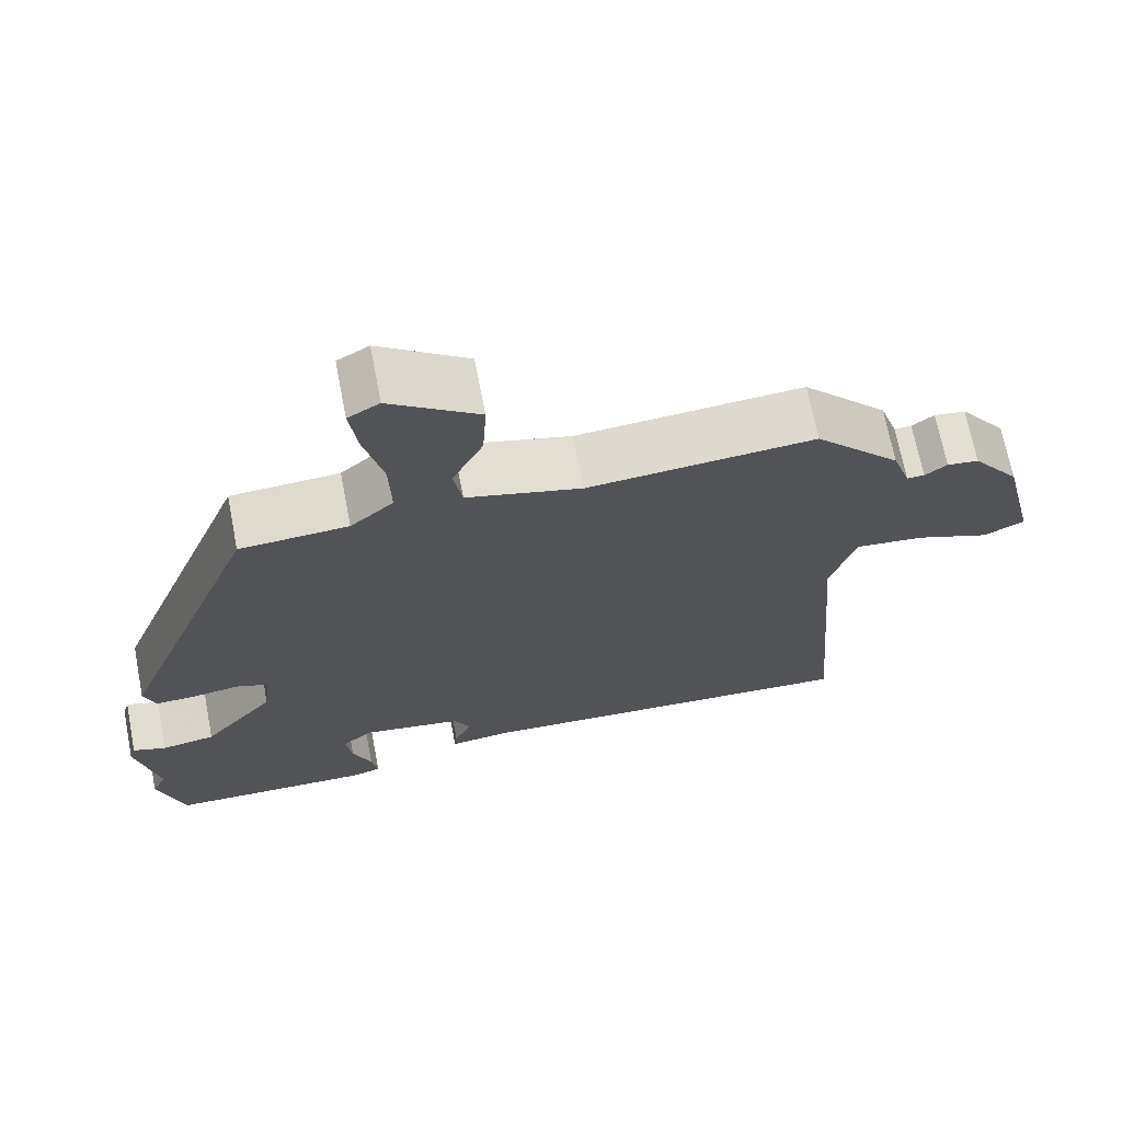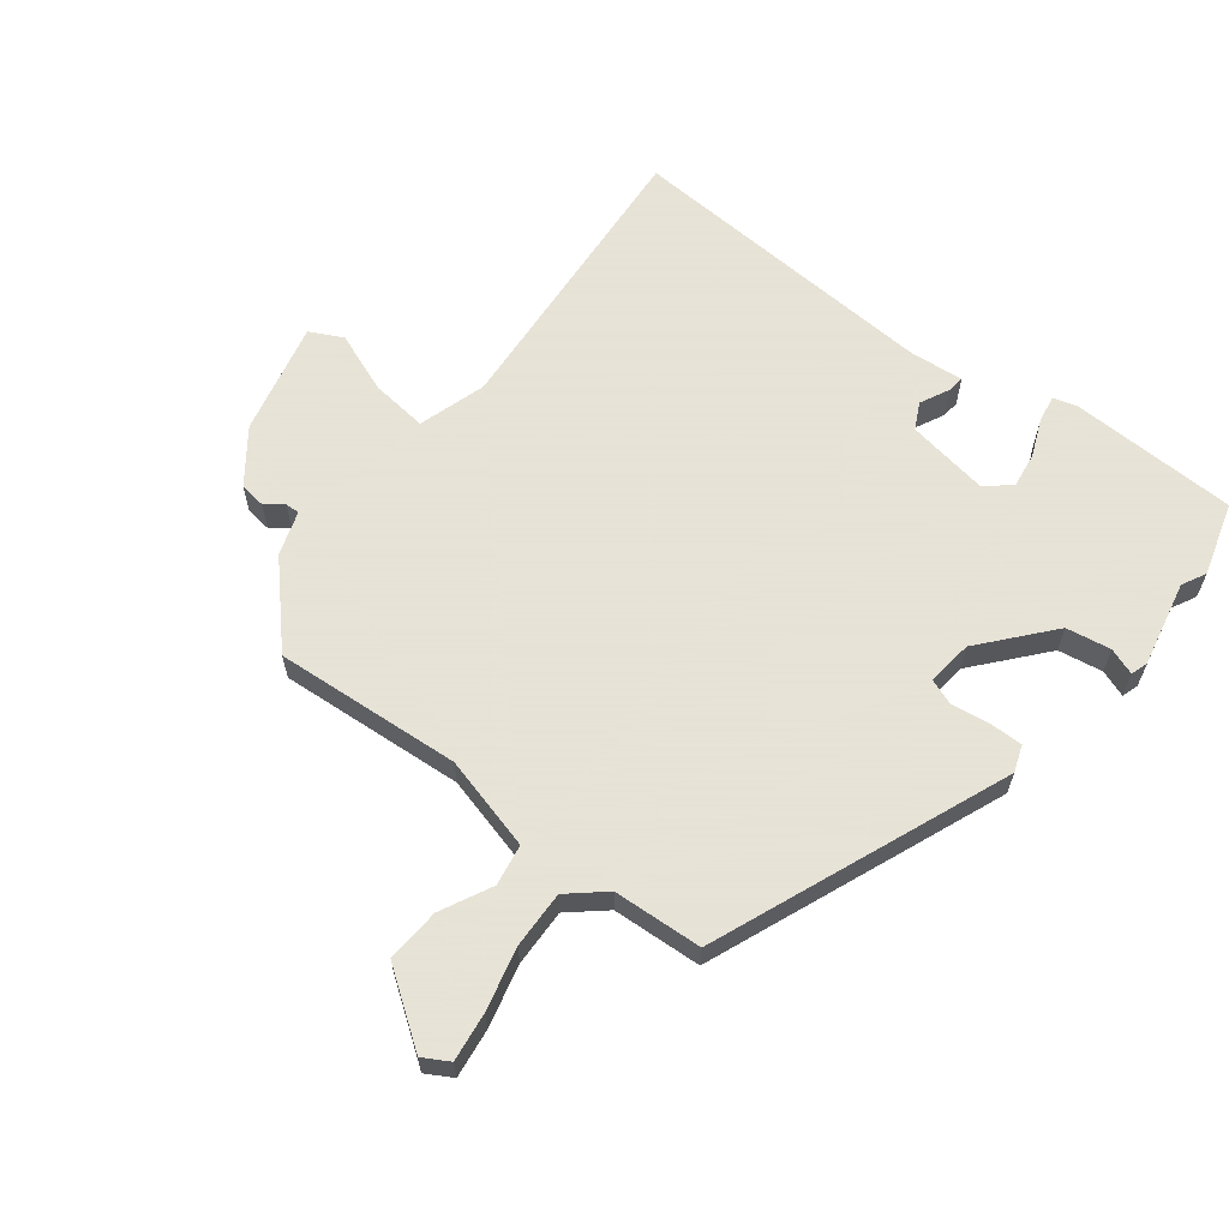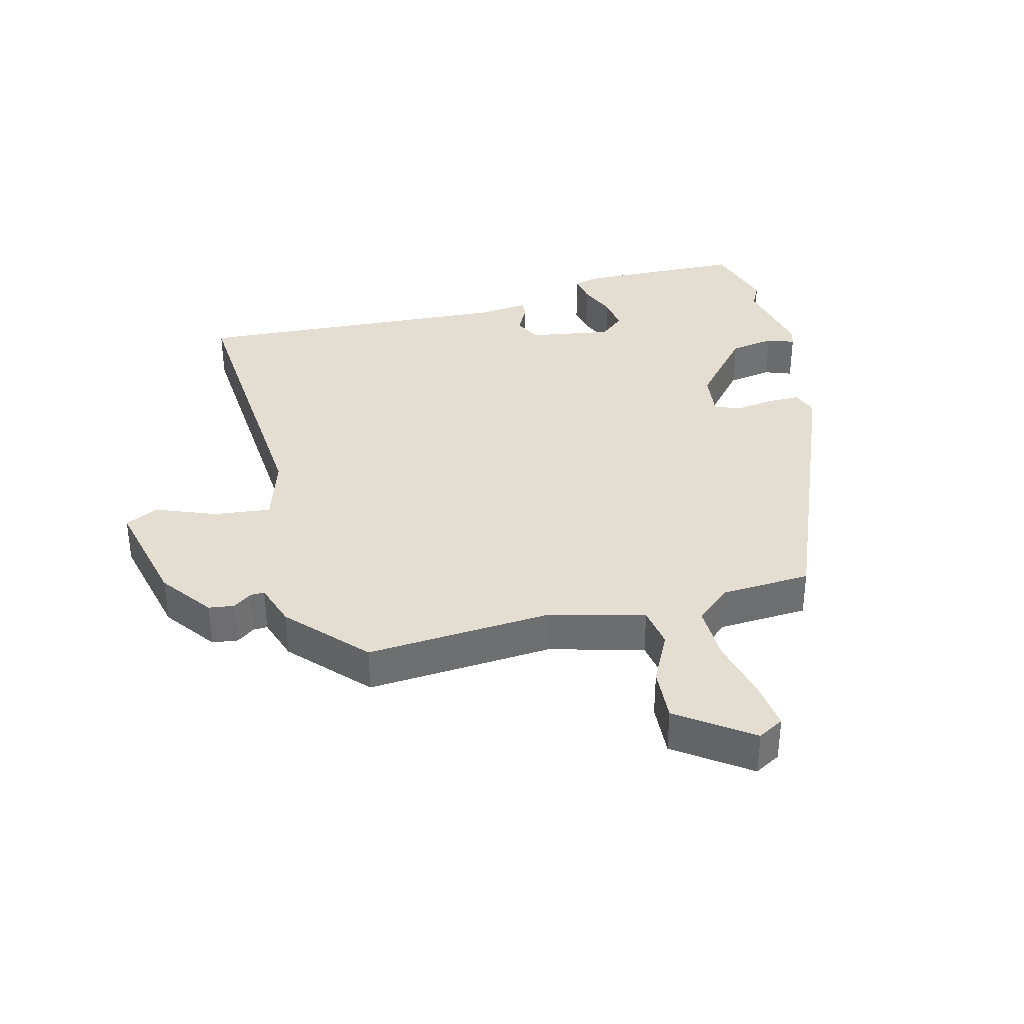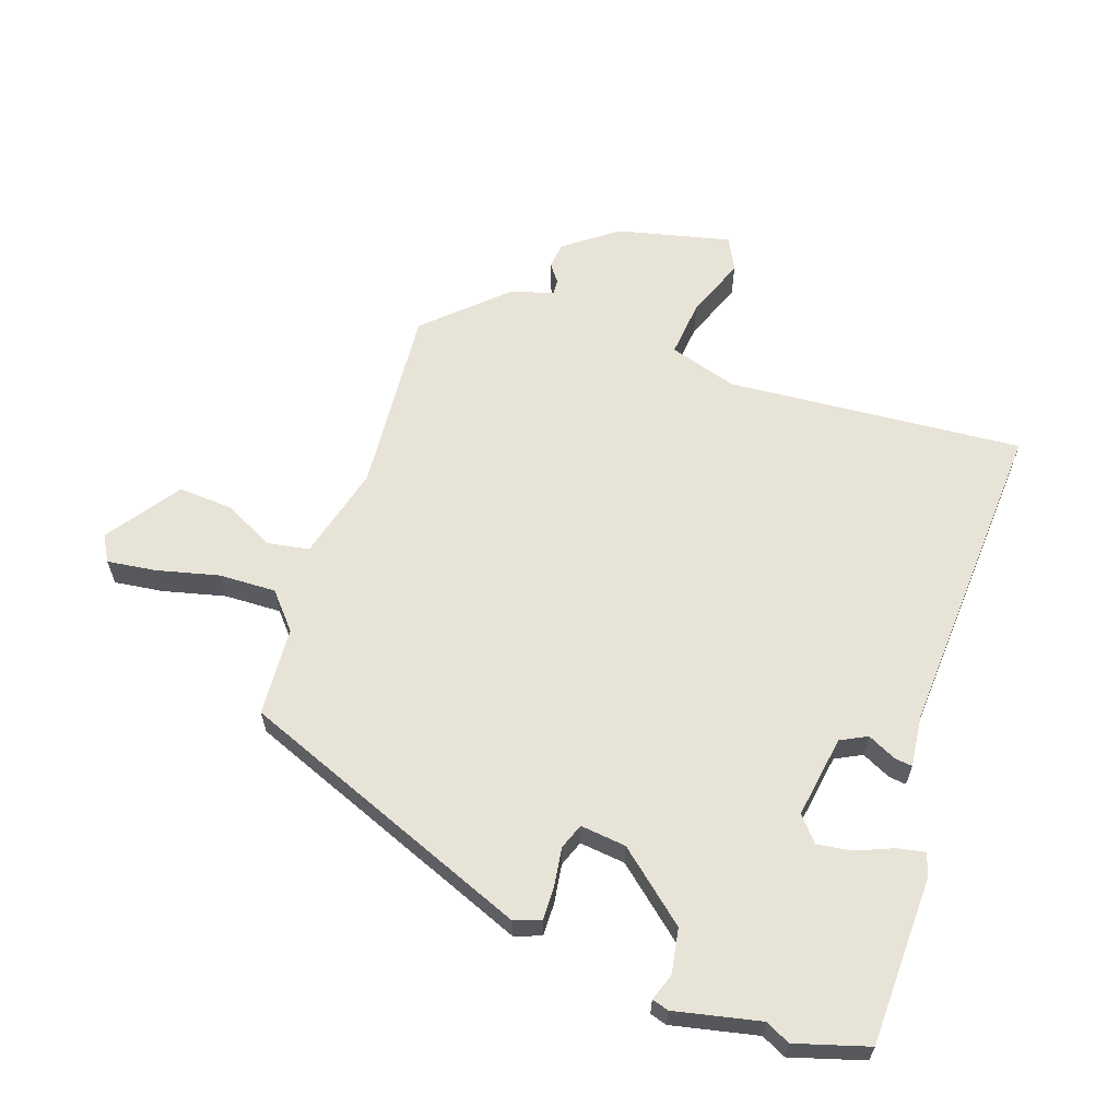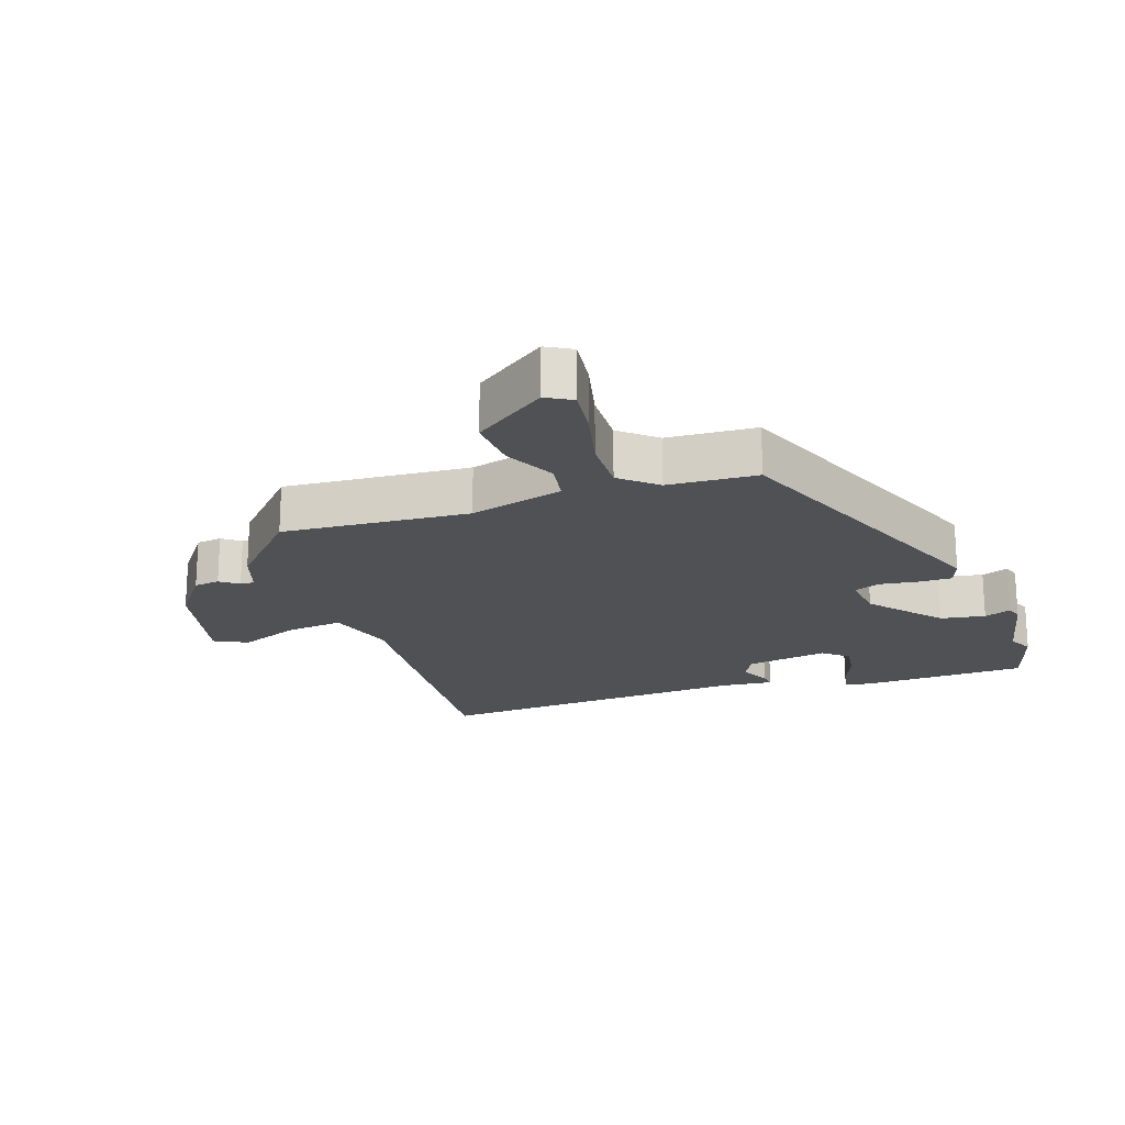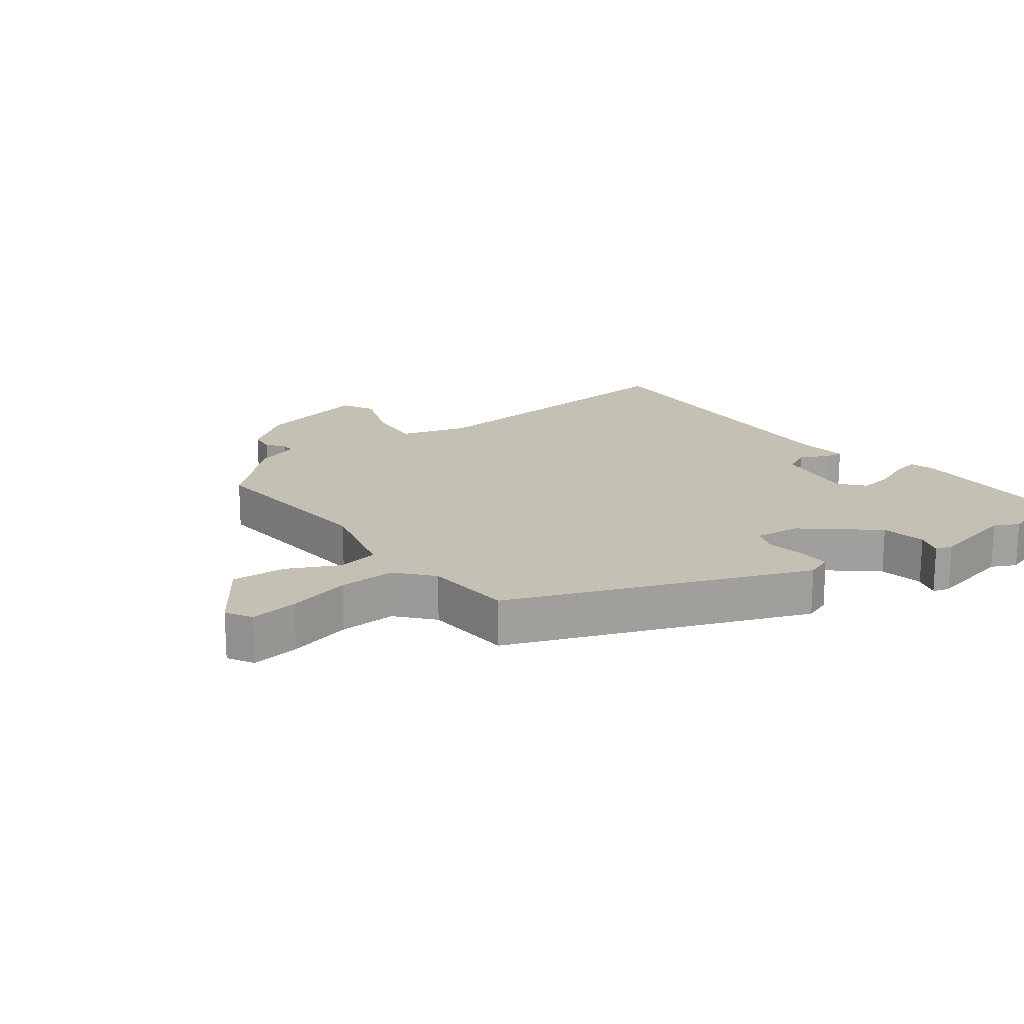
<metadata>
{"format":"obj","ext":"obj","renderer":"f3d","projection":"perspective","resolution":1024,"background":"white","views":[{"elev":69.0,"azim":169.0,"up":"+Z"},{"elev":62.8,"azim":38.1,"up":"+Y"},{"elev":36.0,"azim":-13.9,"up":"+Y"},{"elev":62.4,"azim":109.0,"up":"+Y"},{"elev":-20.0,"azim":19.3,"up":"+Y"},{"elev":18.2,"azim":53.0,"up":"+Y"}]}
</metadata>
<code>
v 0.526 0.07 -0.413
v 0.492 0.07 -0.526
v 0.232 0.07 -0.532
v 0.195 0.07 -0.521
v 0.203 0.07 -0.478
v 0.227 0.07 -0.421
v 0.235 0.07 -0.367
v 0.197 0.07 -0.334
v 0.069 0.07 -0.354
v 0.048 0.07 -0.395
v 0.07 0.07 -0.44
v 0.073 0.07 -0.467
v -0.007 0.07 -0.458
v -0.504 0.07 -0.485
v -0.467 0.07 -0.026
v -0.499 0.07 0.079
v -0.587 0.07 0.07
v -0.681 0.07 0.034
v -0.732 0.07 0.06
v -0.69 0.07 0.235
v -0.63 0.07 0.315
v -0.59 0.07 0.32
v -0.562 0.07 0.299
v -0.54 0.07 0.298
v -0.517 0.07 0.366
v -0.408 0.07 0.482
v -0.119 0.07 0.459
v 0.027 0.07 0.497
v 0.038 0.07 0.561
v -0.001 0.07 0.64
v -0.006 0.07 0.724
v 0.107 0.07 0.803
v 0.147 0.07 0.78
v 0.137 0.07 0.705
v 0.113 0.07 0.608
v 0.11 0.07 0.52
v 0.165 0.07 0.472
v 0.303 0.07 0.463
v 0.484 0.07 0.006
v 0.469 0.07 -0.035
v 0.418 0.07 -0.034
v 0.358 0.07 -0.025
v 0.318 0.07 -0.04
v 0.326 0.07 -0.111
v 0.417 0.07 -0.219
v 0.486 0.07 -0.231
v 0.528 0.07 -0.216
v 0.536 0.07 -0.242
v 0.507 0.07 -0.375
v 0.526 0 -0.413
v 0.492 0 -0.526
v 0.232 0 -0.532
v 0.195 0 -0.521
v 0.203 0 -0.478
v 0.227 0 -0.421
v 0.235 0 -0.367
v 0.197 0 -0.334
v 0.069 0 -0.354
v 0.048 0 -0.395
v 0.07 0 -0.44
v 0.073 0 -0.467
v -0.007 0 -0.458
v -0.504 0 -0.485
v -0.467 0 -0.026
v -0.499 0 0.079
v -0.587 0 0.07
v -0.681 0 0.034
v -0.732 0 0.06
v -0.69 0 0.235
v -0.63 0 0.315
v -0.59 0 0.32
v -0.562 0 0.299
v -0.54 0 0.298
v -0.517 0 0.366
v -0.408 0 0.482
v -0.119 0 0.459
v 0.027 0 0.497
v 0.038 0 0.561
v -0.001 0 0.64
v -0.006 0 0.724
v 0.107 0 0.803
v 0.147 0 0.78
v 0.137 0 0.705
v 0.113 0 0.608
v 0.11 0 0.52
v 0.165 0 0.472
v 0.303 0 0.463
v 0.484 0 0.006
v 0.469 0 -0.035
v 0.418 0 -0.034
v 0.358 0 -0.025
v 0.318 0 -0.04
v 0.326 0 -0.111
v 0.417 0 -0.219
v 0.486 0 -0.231
v 0.528 0 -0.216
v 0.536 0 -0.242
v 0.507 0 -0.375
f 46 47 48 49
f 45 46 49
f 44 45 49 1
f 39 40 41 42
f 37 38 39 42
f 36 37 42 43
f 32 33 34 35
f 32 35 36
f 29 30 31 32
f 28 29 32 36
f 24 25 26 27
f 24 27 28
f 20 21 22 23
f 20 23 24
f 17 18 19 20
f 16 17 20 24
f 15 16 24 28
f 13 14 15 28
f 10 11 12 13
f 9 10 13 28
f 3 4 5 6
f 3 6 7
f 44 1 2 3
f 44 3 7
f 43 44 7 8
f 28 36 43
f 8 9 28 43
f 98 97 96 95
f 98 95 94
f 50 98 94 93
f 91 90 89 88
f 91 88 87 86
f 92 91 86 85
f 84 83 82 81
f 85 84 81
f 81 80 79 78
f 85 81 78 77
f 76 75 74 73
f 77 76 73
f 72 71 70 69
f 73 72 69
f 69 68 67 66
f 73 69 66 65
f 77 73 65 64
f 77 64 63 62
f 62 61 60 59
f 77 62 59 58
f 55 54 53 52
f 56 55 52
f 52 51 50 93
f 56 52 93
f 57 56 93 92
f 92 85 77
f 92 77 58 57
f 1 50 51 2
f 2 51 52 3
f 3 52 53 4
f 4 53 54 5
f 5 54 55 6
f 6 55 56 7
f 7 56 57 8
f 8 57 58 9
f 9 58 59 10
f 10 59 60 11
f 11 60 61 12
f 12 61 62 13
f 13 62 63 14
f 14 63 64 15
f 15 64 65 16
f 16 65 66 17
f 17 66 67 18
f 18 67 68 19
f 19 68 69 20
f 20 69 70 21
f 21 70 71 22
f 22 71 72 23
f 23 72 73 24
f 24 73 74 25
f 25 74 75 26
f 26 75 76 27
f 27 76 77 28
f 28 77 78 29
f 29 78 79 30
f 30 79 80 31
f 31 80 81 32
f 32 81 82 33
f 33 82 83 34
f 34 83 84 35
f 35 84 85 36
f 36 85 86 37
f 37 86 87 38
f 38 87 88 39
f 39 88 89 40
f 40 89 90 41
f 41 90 91 42
f 42 91 92 43
f 43 92 93 44
f 44 93 94 45
f 45 94 95 46
f 46 95 96 47
f 47 96 97 48
f 48 97 98 49
f 49 98 50 1

</code>
